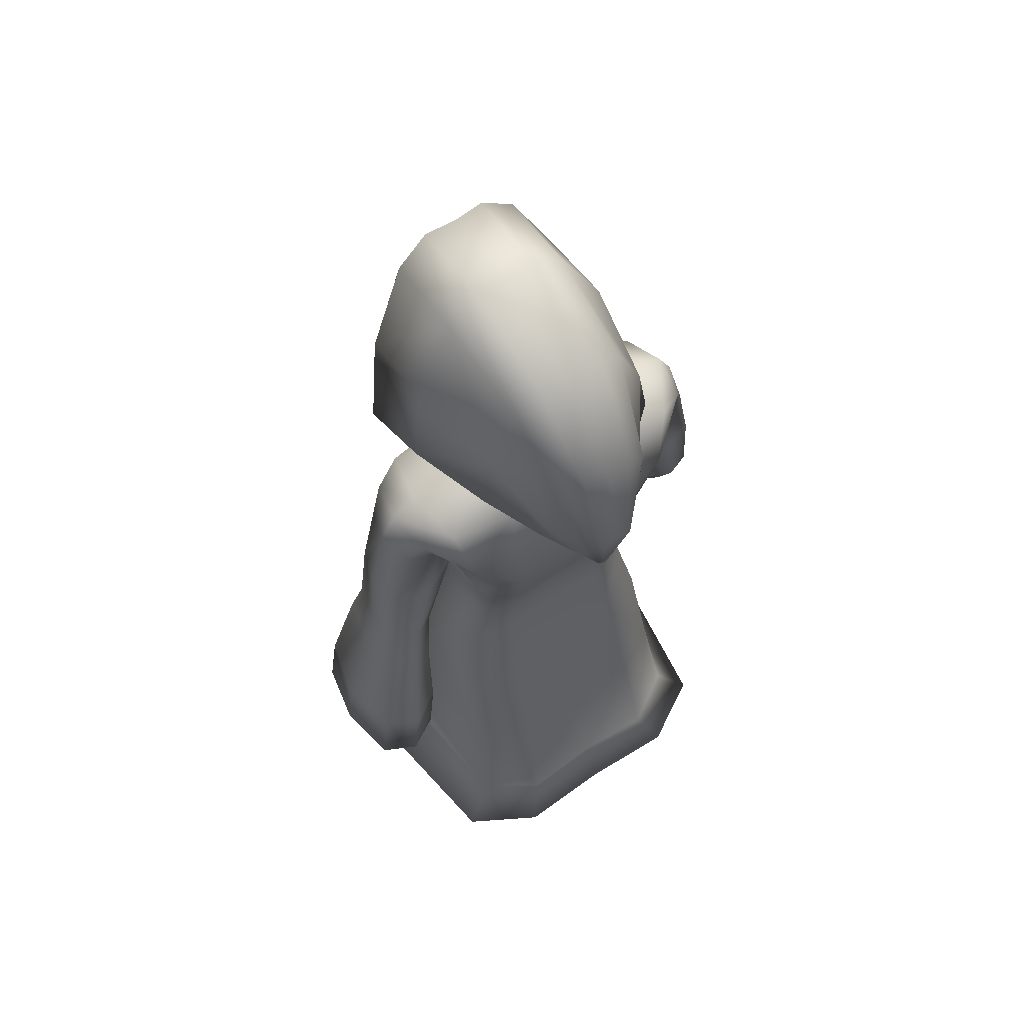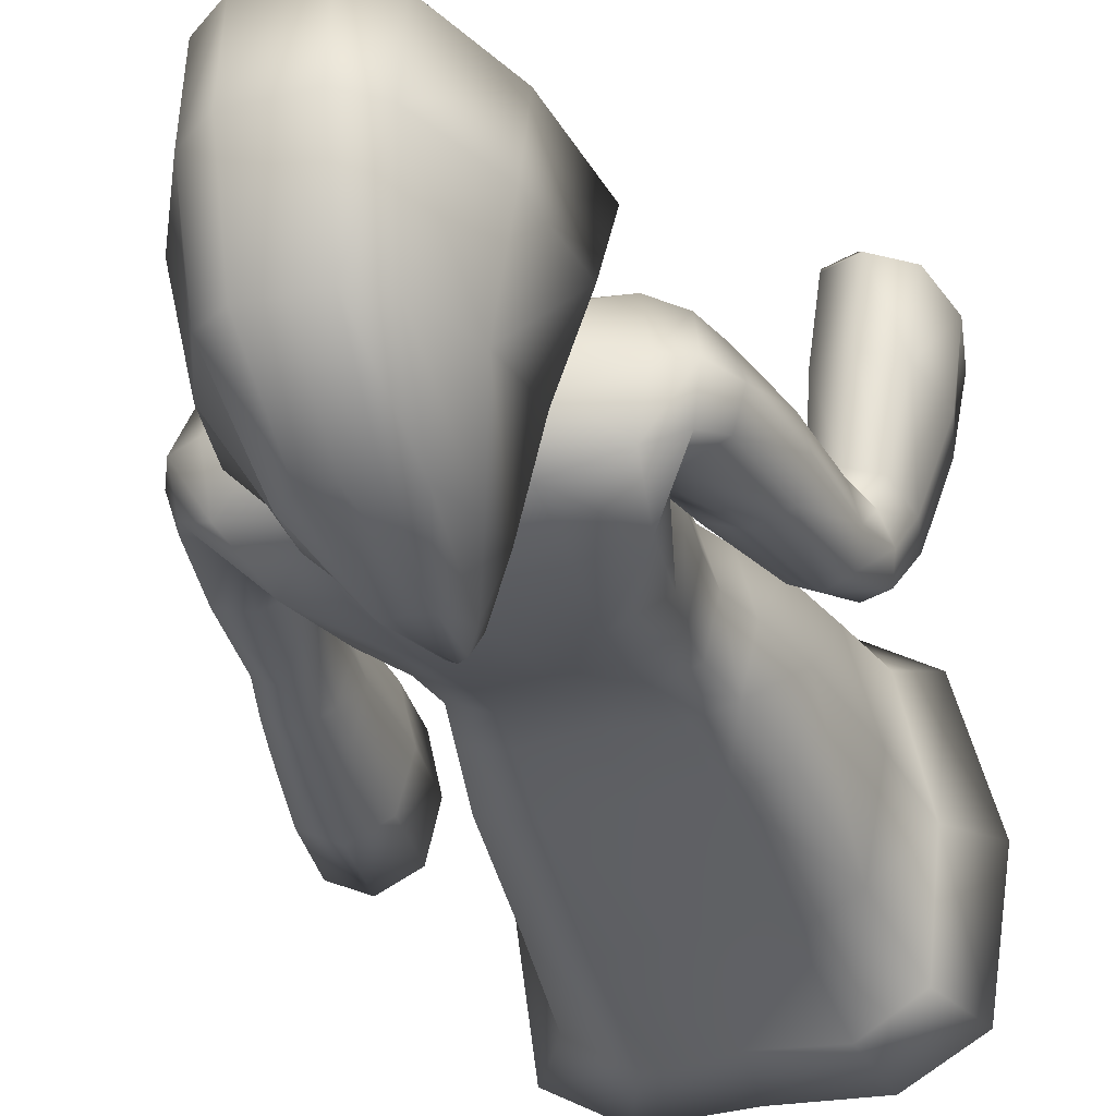
<metadata>
{"format":"obj","ext":"obj","renderer":"f3d","projection":"perspective","resolution":1024,"background":"white","views":[{"elev":64.5,"azim":146.1,"up":"+Y"},{"elev":-30.8,"azim":-161.4,"up":"+Z"}]}
</metadata>
<code>
v 0.3732 -1.219 0.1765
v 0.2959 0.4037 0.005329
v 0.3052 0.4566 -0.2771
v 0.402 -1.219 -0.378
v 0 0.3896 0.02871
v 0 0.4482 -0.2958
v 0 -1.224 -0.4465
v 0 -1.224 0.2444
v 0 -0.1938 -0.2629
v 0.2047 -0.1943 -0.2426
v 0.1967 -0.1943 -0.000372
v 0 -0.1943 0.05287
v 0 -1.102 -0.4735
v 0.3234 -1.101 -0.4031
v 0.2876 -1.101 0.2039
v 0 -1.101 0.2775
v 0 -0.4916 -0.2985
v 0.263 -0.4816 -0.2855
v 0.2588 -0.4803 0.05839
v 0 -0.4803 0.104
v 0 0.07344 -0.3253
v 0.2447 0.08361 -0.2848
v 0.2352 0.07957 0.02899
v 0 0.06605 0.0792
v 0.4318 -0.6208 -0.2087
v 0.4318 -0.6208 -0.06898
v 0.5209 -0.6029 -0.2154
v 0.5209 -0.6029 -0.06227
v 0.4052 0.342 -0.06238
v 0.4062 0.3465 -0.2151
v 0.2497 0.3007 -0.208
v 0.2488 0.2998 -0.06769
v 0.5776 -0.6364 0.002751
v 0.5776 -0.6364 -0.2804
v 0.4146 -0.6691 -0.265
v 0.4146 -0.6691 -0.01265
v 0 0.505 0.1085
v 0.2931 0.4858 0.09892
v 0.229 0.5937 -0.2888
v -0 0.4992 -0.3091
v 0 0.9857 0.1663
v 0.1526 0.9356 0.1586
v 0.139 0.9002 -0.2886
v 0 0.9381 -0.2893
v 0 0.6876 0.0473
v 0.2093 0.6881 0.06069
v 0.1468 0.8832 0.1012
v 0 0.9029 0.09467
v 0 0.2325 -0.39
v 0.04978 0.3063 -0.3942
v 0 0.4921 -0.4995
v 0.06725 0.5079 -0.4747
v 0 0.5123 -0.1589
v 0.1351 0.5152 -0.1454
v 0.139 0.4969 -0.05443
v 0 0.4985 -0.04094
v 0.5116 -0.2437 -0.02792
v 0.5116 -0.2437 -0.2498
v 0.3839 -0.2694 -0.2378
v 0.3839 -0.2694 -0.03987
v 0.4664 -0.062 -0.0549
v 0.4664 -0.062 -0.2228
v 0.361 -0.08145 -0.2137
v 0.361 -0.08145 -0.06394
v -0.3732 -1.219 0.1765
v -0.2959 0.4037 0.005329
v -0.3052 0.4566 -0.2771
v -0.402 -1.219 -0.378
v -0.2047 -0.1943 -0.2426
v -0.1967 -0.1943 -0.000372
v -0.3234 -1.101 -0.4031
v -0.2876 -1.101 0.2039
v -0.263 -0.4816 -0.2855
v -0.2588 -0.4803 0.05839
v -0.2447 0.08361 -0.2848
v -0.2352 0.07957 0.02899
v -0.4318 -0.3249 0.3492
v -0.4318 -0.1805 0.3492
v -0.5209 -0.3316 0.3313
v -0.5209 -0.1737 0.3313
v -0.4052 0.342 -0.06238
v -0.4062 0.3465 -0.2151
v -0.2497 0.3007 -0.208
v -0.2488 0.2998 -0.06769
v -0.5776 -0.1512 0.3648
v -0.5776 -0.4579 0.3648
v -0.4146 -0.4425 0.3976
v -0.4146 -0.1666 0.3976
v -0.2931 0.4858 0.09892
v -0.229 0.5937 -0.2888
v -0.1526 0.9356 0.1586
v -0.139 0.9002 -0.2886
v -0.2093 0.6881 0.06069
v -0.1468 0.8832 0.1012
v -0.04978 0.3063 -0.3942
v -0.06725 0.5079 -0.4747
v -0.1351 0.5152 -0.1454
v -0.139 0.4969 -0.05443
v -0.5116 -0.1281 -0.0171
v -0.5116 -0.3375 -0.03224
v -0.3839 -0.328 -0.007583
v -0.3839 -0.1411 0.006108
v -0.4664 -0.0551 -0.05762
v -0.4664 -0.07511 -0.2055
v -0.361 -0.09127 -0.1951
v -0.361 -0.07317 -0.06337
v -0.4137 -0.0603 -0.0396
v -0.3441 -0.08689 -0.1293
v -0.3751 -0.1413 -0.06494
v -0.4137 -0.08734 -0.2213
v -0.3786 -0.2326 -0.1336
v -0.4848 -0.06578 -0.1328
v -0.4878 -0.2287 -0.1505
v -0.4942 -0.124 -0.0743
v -0.4477 -0.104 -0.002968
v -0.3629 -0.2351 0.000904
v -0.395 -0.1496 0.2148
v -0.4477 -0.3636 -0.02343
v -0.398 -0.4123 0.2153
v -0.5324 -0.2328 -0.03159
v -0.5532 -0.4267 0.1836
v -0.5559 -0.1357 0.1812
v -0.08008 0.4966 -0.03992
v -0.1551 0.5068 -0.09952
v -0.2046 0.4657 0.008493
v -0.07686 0.5151 -0.16
v -0.1817 0.5564 -0.1937
v -0.04931 0.3573 -0.4488
v -0.03951 0.49 -0.5028
v -0.1061 0.6986 -0.4401
v -0.01563 0.2374 -0.3894
v -0.1155 0.407 -0.3673
v -0.08659 0.9056 0.09375
v -0.1971 0.7948 0.06709
v -0.1546 0.9209 0.1617
v -0.1357 0.6849 0.04487
v -0.2639 0.594 0.09705
v -0.07153 0.9433 -0.2895
v -0.1518 0.9573 -0.04222
v -0.2021 0.7489 -0.2866
v -0.07458 0.9928 0.1681
v -0.2496 0.7267 0.1327
v -0.1156 0.5198 -0.3123
v -0.2857 0.5673 -0.08492
v -0.2013 0.5071 -0.1958
v -0.1619 0.4803 0.1107
v -0.1941 0.4784 -0.03965
v -0.4963 -0.1141 0.3825
v -0.389 -0.3054 0.406
v -0.4182 -0.1637 0.4018
v -0.4962 -0.495 0.382
v -0.4181 -0.396 0.4019
v -0.6054 -0.3059 0.3645
v -0.5584 -0.409 0.3731
v -0.5585 -0.1504 0.3732
v -0.3266 0.3222 -0.04106
v -0.2259 0.2919 -0.1376
v -0.2937 0.139 -0.06834
v -0.3279 0.3261 -0.2356
v -0.2983 0.14 -0.2124
v -0.4292 0.3529 -0.1389
v -0.4413 0.1503 -0.2192
v -0.4447 0.1479 -0.05874
v -0.4728 -0.1541 0.3279
v -0.5273 -0.2436 0.3156
v -0.368 0.3949 -0.035
v -0.4726 -0.335 0.3271
v -0.3727 0.4193 -0.2424
v -0.4185 -0.2442 0.3385
v -0.2438 0.2517 -0.02645
v -0.2485 0.2561 -0.242
v -0.1289 0.06416 0.07342
v -0.251 0.05356 -0.1279
v -0.2631 0.2521 0.04525
v -0.1355 0.07185 -0.3228
v -0.212 -0.07434 -0.2559
v -0.1472 -0.4785 0.1093
v -0.2982 -0.4781 -0.1165
v -0.2252 -0.3065 0.01755
v -0.1513 -0.4845 -0.3174
v -0.2906 -0.8028 -0.3501
v -0.1608 -1.102 0.2883
v -0.3519 -1.112 -0.09963
v -0.2709 -0.8021 0.1394
v -0.188 -1.103 -0.4855
v -0.402 -1.209 -0.4444
v -0.1117 -0.1944 0.0479
v -0.2319 -0.1948 -0.1251
v -0.2031 -0.07388 0.007769
v -0.1206 -0.1943 -0.2729
v -0.2291 -0.3072 -0.2541
v -0.2442 -1.224 0.2548
v -0.2691 -1.224 -0.4575
v -0.1557 0.4478 -0.2981
v -0.15 0.3887 0.03163
v -0.4058 -1.227 -0.1013
v -0.2745 0.2866 -0.3144
v -0.329 0.4601 -0.1351
v -0.3608 -1.209 0.2462
v 0.4137 -0.0719 -0.03449
v 0.344 -0.08531 -0.1388
v 0.3757 -0.176 -0.04724
v 0.4137 -0.0719 -0.2432
v 0.3757 -0.176 -0.2304
v 0.484 -0.0604 -0.1388
v 0.4904 -0.1524 -0.2397
v 0.4904 -0.1524 -0.038
v 0.4477 -0.256 -0.000686
v 0.3633 -0.2722 -0.1388
v 0.3964 -0.4873 -0.01584
v 0.4477 -0.256 -0.277
v 0.3964 -0.4873 -0.2618
v 0.5322 -0.2374 -0.1388
v 0.5546 -0.4549 -0.2758
v 0.5546 -0.4548 -0.001897
v 0.08008 0.4966 -0.03992
v 0 0.5036 0.03439
v 0.1551 0.5068 -0.09952
v 0.2046 0.4657 0.008493
v 0.07686 0.5151 -0.16
v 0.1817 0.5564 -0.1937
v 0 0.5328 -0.2146
v 0.04931 0.3573 -0.4488
v 0.03951 0.49 -0.5028
v 0.1061 0.6986 -0.4401
v 0 0.3007 -0.4706
v 0 0.7345 -0.4428
v 0.01563 0.2374 -0.3894
v 0.1155 0.407 -0.3673
v 0 0.3487 -0.3532
v 0 0.8039 0.05398
v 0.08659 0.9056 0.09375
v 0 0.9604 0.1721
v 0.1971 0.7948 0.06709
v 0.1546 0.9209 0.1617
v 0.1357 0.6849 0.04487
v 0.2639 0.594 0.09705
v 0 0.5771 0.09144
v 0 1.007 -0.03402
v 0.07153 0.9433 -0.2895
v 0.1518 0.9573 -0.04222
v 0.2021 0.7489 -0.2866
v 0.07458 0.9928 0.1681
v 0.2496 0.7267 0.1327
v 0.1156 0.5198 -0.3123
v 0 0.5101 -0.2106
v 0.2857 0.5673 -0.08492
v 0.2013 0.5071 -0.1958
v 0.1619 0.4803 0.1107
v 0.1941 0.4784 -0.03965
v 0 0.4704 -0.02381
v 0.4963 -0.6539 0.03651
v 0.3892 -0.677 -0.1388
v 0.4183 -0.6733 -0.03031
v 0.4963 -0.6539 -0.3142
v 0.4183 -0.6733 -0.2474
v 0.605 -0.6355 -0.1388
v 0.5584 -0.6447 -0.2606
v 0.5584 -0.6447 -0.01707
v 0.3266 0.3222 -0.04106
v 0.2259 0.2919 -0.1376
v 0.2958 0.1402 -0.06923
v 0.3279 0.3261 -0.2356
v 0.2957 0.1397 -0.209
v 0.4292 0.3529 -0.1389
v 0.4436 0.1483 -0.2175
v 0.444 0.1496 -0.06014
v 0.4727 -0.5992 -0.04981
v 0.5277 -0.5859 -0.1388
v 0.368 0.3949 -0.035
v 0.4727 -0.5992 -0.2279
v 0.3727 0.4193 -0.2424
v 0.4179 -0.6095 -0.1388
v 0.2438 0.2517 -0.02645
v 0.2485 0.2561 -0.242
v 0.1289 0.06416 0.07342
v 0 0.2392 0.06574
v 0.251 0.05356 -0.1279
v 0.2631 0.2521 0.04525
v 0.1355 0.07185 -0.3228
v 0.212 -0.07434 -0.2559
v -0 -0.07451 -0.2937
v 0.1472 -0.4785 0.1093
v 0 -0.3066 0.06261
v 0.2982 -0.4781 -0.1165
v 0.2252 -0.3065 0.01755
v 0.1513 -0.4845 -0.3174
v 0.2906 -0.8028 -0.3501
v -0 -0.8203 -0.3787
v 0.1608 -1.102 0.2883
v -0 -0.8161 0.1916
v 0.3519 -1.112 -0.09963
v 0.2709 -0.8021 0.1394
v 0.188 -1.103 -0.4855
v 0.402 -1.209 -0.4444
v 0 -1.21 -0.5308
v 0.1117 -0.1944 0.0479
v 0 -0.07224 0.06679
v 0.2319 -0.1948 -0.1251
v 0.2031 -0.07388 0.007769
v 0.1206 -0.1943 -0.2729
v 0.2291 -0.3072 -0.2541
v -0 -0.3126 -0.2623
v -0 -1.211 0.3318
v -0 -1.256 -0.103
v 0.2442 -1.224 0.2548
v -0 0.2773 -0.3311
v 0.2691 -1.224 -0.4575
v 0.1557 0.4478 -0.2981
v 0.15 0.3887 0.03163
v 0.4058 -1.227 -0.1013
v 0.2745 0.2866 -0.3144
v 0.329 0.4601 -0.1351
v 0.3608 -1.209 0.2462
v -0.4344 -0.1181 -0.05936
v -0.3602 -0.1886 -0.09745
v -0.4333 -0.247 -0.1545
v -0.507 -0.176 -0.1148
v -0.4765 -0.09852 0.1985
v -0.3679 -0.2868 0.2243
v -0.4759 -0.4618 0.1998
v -0.5868 -0.2878 0.18
v -0.1215 0.4724 0.03923
v -0.2244 0.5057 -0.09006
v -0.1009 0.5499 -0.2181
v -0.128 0.554 -0.4144
v -0.05857 0.7372 -0.4465
v -0.06777 0.354 -0.3554
v -0.07767 0.9667 0.1719
v -0.228 0.7562 0.1343
v -0.1624 0.5621 0.08855
v -0.01632 0.3035 -0.464
v -0.2467 0.7709 -0.0598
v -0.1095 0.8057 0.05199
v -0.1149 0.5121 -0.2141
v -0.2257 0.4936 -0.1176
v -0.1102 0.473 -0.02143
v -0.4886 -0.1187 0.3885
v -0.3941 -0.28 0.4101
v -0.4886 -0.4408 0.3884
v -0.586 -0.2801 0.3736
v -0.3712 0.1466 -0.03555
v -0.2738 0.1384 -0.1427
v -0.3707 0.1467 -0.2405
v -0.4677 0.1538 -0.1415
v -0.3077 0.3224 0.002605
v -0.3896 0.4343 -0.1397
v -0.3144 0.3413 -0.2752
v -0.2265 0.2307 -0.133
v -0.1485 0.2358 0.06393
v -0.4679 -0.2329 0.3107
v -0.1559 0.2747 -0.3302
v -0.1284 -0.3051 0.06312
v -0.2605 -0.3043 -0.1217
v -0.1323 -0.3073 -0.2782
v -0.155 -0.8043 0.21
v -0.3341 -0.8064 -0.1079
v -0.1714 -0.8092 -0.4106
v -0.115 -0.07308 0.06001
v -0.2391 -0.07681 -0.126
v -0.1225 -0.07414 -0.2968
v -0.2017 -1.21 0.3415
v -0.2914 -1.236 -0.1018
v -0.2332 -1.21 -0.5404
v -0.07525 1.012 -0.03559
v -0.4512 -1.22 -0.09917
v 0.4339 -0.164 -0.01288
v 0.3518 -0.1814 -0.1388
v 0.4339 -0.164 -0.2648
v 0.5147 -0.1474 -0.1388
v 0.4762 -0.4717 0.03212
v 0.3679 -0.4964 -0.1388
v 0.4762 -0.4717 -0.3098
v 0.5866 -0.4528 -0.1388
v 0.1215 0.4724 0.03923
v 0.2244 0.5057 -0.09006
v 0.1009 0.5499 -0.2181
v 0.128 0.554 -0.4144
v 0.05857 0.7372 -0.4465
v 0.06777 0.354 -0.3554
v 0.07767 0.9667 0.1719
v 0.228 0.7562 0.1343
v 0.1624 0.5621 0.08855
v 0.01632 0.3035 -0.464
v 0.2467 0.7709 -0.0598
v 0.1095 0.8057 0.05199
v 0.1149 0.5121 -0.2141
v 0.2257 0.4936 -0.1176
v 0.1102 0.473 -0.02143
v 0.4886 -0.66 0.01248
v 0.3946 -0.681 -0.1388
v 0.4886 -0.66 -0.2902
v 0.5854 -0.6448 -0.1388
v 0.3711 0.1484 -0.03847
v 0.2739 0.1381 -0.1392
v 0.3707 0.1473 -0.2398
v 0.4677 0.1527 -0.1389
v 0.3077 0.3224 0.002605
v 0.3896 0.4343 -0.1397
v 0.3144 0.3413 -0.2752
v 0.2265 0.2307 -0.133
v 0.1485 0.2358 0.06393
v 0.4675 -0.5809 -0.1388
v 0.1559 0.2747 -0.3302
v 0.1284 -0.3051 0.06312
v 0.2605 -0.3043 -0.1217
v 0.1323 -0.3073 -0.2782
v 0.155 -0.8043 0.21
v 0.3341 -0.8064 -0.1079
v 0.1714 -0.8092 -0.4106
v 0.115 -0.07308 0.06001
v 0.2391 -0.07681 -0.126
v 0.1225 -0.07414 -0.2968
v 0.2017 -1.21 0.3415
v 0.2914 -1.236 -0.1018
v 0.2332 -1.21 -0.5404
v 0.07525 1.012 -0.03559
v 0.4512 -1.22 -0.09917
f 1 311 418 314
f 41 243 417 239
f 7 296 416 308
f 8 305 415 306
f 16 304 414 290
f 9 282 413 301
f 11 299 412 300
f 24 298 411 276
f 13 289 410 294
f 15 292 409 293
f 20 291 408 283
f 17 303 407 287
f 19 285 406 286
f 12 284 405 297
f 21 307 404 280
f 26 273 403 268
f 5 277 402 310
f 23 278 401 274
f 22 312 400 275
f 3 313 399 272
f 2 279 398 270
f 30 265 397 266
f 31 263 396 264
f 32 261 395 262
f 29 260 394 267
f 34 257 393 258
f 35 255 392 256
f 36 253 391 254
f 33 252 390 259
f 5 310 389 251
f 2 313 388 250
f 3 309 387 248
f 45 236 386 231
f 38 247 385 244
f 50 228 384 223
f 37 249 383 238
f 38 244 382 237
f 42 243 381 235
f 39 245 380 229
f 44 240 379 227
f 43 242 378 225
f 54 220 377 221
f 55 218 376 219
f 56 216 375 217
f 58 213 374 214
f 59 211 373 212
f 60 209 372 210
f 57 208 371 215
f 62 205 370 206
f 63 203 369 204
f 64 201 368 202
f 61 200 367 207
f 65 199 366 196
f 41 239 365 141
f 7 193 364 296
f 8 192 363 305
f 16 182 362 304
f 9 190 361 282
f 70 189 360 188
f 24 172 359 298
f 13 185 358 289
f 72 184 357 183
f 20 177 356 291
f 17 180 355 303
f 74 179 354 178
f 12 187 353 284
f 21 175 352 307
f 78 164 351 169
f 5 195 350 277
f 76 170 349 173
f 75 171 348 197
f 67 168 347 198
f 66 166 346 174
f 82 162 345 161
f 83 160 344 159
f 84 158 343 157
f 81 163 342 156
f 86 154 341 153
f 87 152 340 151
f 88 150 339 149
f 85 155 338 148
f 5 251 337 195
f 66 147 336 198
f 67 145 335 194
f 45 231 334 136
f 89 142 333 144
f 95 128 332 131
f 37 238 331 146
f 89 137 330 142
f 91 135 329 141
f 90 132 328 143
f 44 227 327 138
f 92 130 326 140
f 97 127 325 126
f 98 125 324 124
f 56 217 323 123
f 100 121 322 120
f 101 119 321 118
f 102 117 320 116
f 99 122 319 115
f 104 113 318 112
f 105 111 317 110
f 106 109 316 108
f 103 114 315 107
f 109 315 115 102
f 115 315 114 99
f 107 315 109 106
f 111 316 116 101
f 116 316 109 102
f 108 316 111 105
f 113 317 118 100
f 118 317 111 101
f 110 317 113 104
f 114 318 120 99
f 120 318 113 100
f 112 318 114 103
f 117 319 148 88
f 148 319 122 85
f 115 319 117 102
f 119 320 149 87
f 149 320 117 88
f 116 320 119 101
f 121 321 151 86
f 151 321 119 87
f 118 321 121 100
f 122 322 153 85
f 153 322 121 86
f 120 322 122 99
f 125 323 146 89
f 146 323 217 37
f 123 323 125 98
f 127 324 144 90
f 144 324 125 89
f 124 324 127 97
f 222 325 143 40
f 143 325 127 90
f 126 325 222 53
f 132 326 128 95
f 128 326 130 96
f 140 326 132 90
f 130 327 129 96
f 129 327 227 51
f 138 327 130 92
f 230 328 131 49
f 131 328 132 95
f 143 328 230 40
f 233 329 133 48
f 133 329 135 94
f 141 329 233 41
f 135 330 134 94
f 134 330 137 93
f 142 330 135 91
f 137 331 136 93
f 136 331 238 45
f 146 331 137 89
f 226 332 129 51
f 129 332 128 96
f 131 332 226 49
f 140 333 139 92
f 139 333 142 91
f 144 333 140 90
f 134 334 133 94
f 133 334 231 48
f 136 334 134 93
f 246 335 126 53
f 126 335 145 97
f 194 335 246 6
f 145 336 124 97
f 124 336 147 98
f 198 336 145 67
f 147 337 123 98
f 123 337 251 56
f 195 337 147 66
f 150 338 164 78
f 164 338 155 80
f 148 338 150 88
f 152 339 169 77
f 169 339 150 78
f 149 339 152 87
f 154 340 167 79
f 167 340 152 77
f 151 340 154 86
f 155 341 165 80
f 165 341 154 79
f 153 341 155 85
f 158 342 107 106
f 107 342 163 103
f 156 342 158 84
f 160 343 108 105
f 108 343 158 106
f 157 343 160 83
f 162 344 110 104
f 110 344 160 105
f 159 344 162 82
f 163 345 112 103
f 112 345 162 104
f 161 345 163 81
f 170 346 156 84
f 156 346 166 81
f 174 346 170 76
f 166 347 161 81
f 161 347 168 82
f 198 347 166 66
f 168 348 159 82
f 159 348 171 83
f 197 348 168 67
f 171 349 157 83
f 157 349 170 84
f 173 349 171 75
f 172 350 174 76
f 174 350 195 66
f 277 350 172 24
f 167 351 165 79
f 165 351 164 80
f 169 351 167 77
f 194 352 197 67
f 197 352 175 75
f 307 352 194 6
f 177 353 179 74
f 179 353 187 70
f 284 353 177 20
f 191 354 188 69
f 188 354 179 70
f 178 354 191 73
f 190 355 191 69
f 191 355 180 73
f 303 355 190 9
f 182 356 184 72
f 184 356 177 74
f 291 356 182 16
f 181 357 178 73
f 178 357 184 74
f 183 357 181 71
f 180 358 181 73
f 181 358 185 71
f 289 358 180 17
f 187 359 189 70
f 189 359 172 76
f 298 359 187 12
f 176 360 173 75
f 173 360 189 76
f 188 360 176 69
f 175 361 176 75
f 176 361 190 69
f 282 361 175 21
f 192 362 199 65
f 199 362 182 72
f 304 362 192 8
f 193 363 196 68
f 196 363 192 65
f 305 363 193 7
f 185 364 186 71
f 186 364 193 68
f 296 364 185 13
f 139 365 138 92
f 138 365 239 44
f 141 365 139 91
f 186 366 183 71
f 183 366 199 72
f 196 366 186 68
f 208 367 202 60
f 202 367 200 64
f 207 367 208 57
f 209 368 204 59
f 204 368 201 63
f 202 368 209 60
f 211 369 206 58
f 206 369 203 62
f 204 369 211 59
f 213 370 207 57
f 207 370 205 61
f 206 370 213 58
f 252 371 210 36
f 210 371 208 60
f 215 371 252 33
f 253 372 212 35
f 212 372 209 59
f 210 372 253 36
f 255 373 214 34
f 214 373 211 58
f 212 373 255 35
f 257 374 215 33
f 215 374 213 57
f 214 374 257 34
f 249 375 219 38
f 219 375 216 55
f 217 375 249 37
f 247 376 221 39
f 221 376 218 54
f 219 376 247 38
f 245 377 222 40
f 222 377 220 53
f 221 377 245 39
f 223 378 229 50
f 229 378 242 39
f 225 378 223 52
f 224 379 225 52
f 225 379 240 43
f 227 379 224 51
f 228 380 230 49
f 230 380 245 40
f 229 380 228 50
f 232 381 233 48
f 233 381 243 41
f 235 381 232 47
f 234 382 235 47
f 235 382 244 42
f 237 382 234 46
f 236 383 237 46
f 237 383 249 38
f 238 383 236 45
f 224 384 226 51
f 226 384 228 49
f 223 384 224 52
f 241 385 242 43
f 242 385 247 39
f 244 385 241 42
f 232 386 234 47
f 234 386 236 46
f 231 386 232 48
f 220 387 246 53
f 246 387 309 6
f 248 387 220 54
f 218 388 248 54
f 248 388 313 3
f 250 388 218 55
f 216 389 250 55
f 250 389 310 2
f 251 389 216 56
f 268 390 254 26
f 254 390 252 36
f 259 390 268 28
f 273 391 256 25
f 256 391 253 35
f 254 391 273 26
f 271 392 258 27
f 258 392 255 34
f 256 392 271 25
f 269 393 259 28
f 259 393 257 33
f 258 393 269 27
f 200 394 262 64
f 262 394 260 32
f 267 394 200 61
f 201 395 264 63
f 264 395 261 31
f 262 395 201 64
f 203 396 266 62
f 266 396 263 30
f 264 396 203 63
f 205 397 267 61
f 267 397 265 29
f 266 397 205 62
f 260 398 274 32
f 274 398 279 23
f 270 398 260 29
f 265 399 270 29
f 270 399 313 2
f 272 399 265 30
f 263 400 272 30
f 272 400 312 3
f 275 400 263 31
f 261 401 275 31
f 275 401 278 22
f 274 401 261 32
f 279 402 276 23
f 276 402 277 24
f 310 402 279 2
f 269 403 271 27
f 271 403 273 25
f 268 403 269 28
f 312 404 309 3
f 309 404 307 6
f 280 404 312 22
f 286 405 283 19
f 283 405 284 20
f 297 405 286 11
f 299 406 302 10
f 302 406 285 18
f 286 406 299 11
f 302 407 301 10
f 301 407 303 9
f 287 407 302 18
f 293 408 290 15
f 290 408 291 16
f 283 408 293 19
f 285 409 288 18
f 288 409 292 14
f 293 409 285 19
f 288 410 287 18
f 287 410 289 17
f 294 410 288 14
f 300 411 297 11
f 297 411 298 12
f 276 411 300 23
f 278 412 281 22
f 281 412 299 10
f 300 412 278 23
f 281 413 280 22
f 280 413 282 21
f 301 413 281 10
f 314 414 306 1
f 306 414 304 8
f 290 414 314 15
f 311 415 308 4
f 308 415 305 7
f 306 415 311 1
f 295 416 294 14
f 294 416 296 13
f 308 416 295 4
f 240 417 241 43
f 241 417 243 42
f 239 417 240 44
f 292 418 295 14
f 295 418 311 4
f 314 418 292 15

</code>
